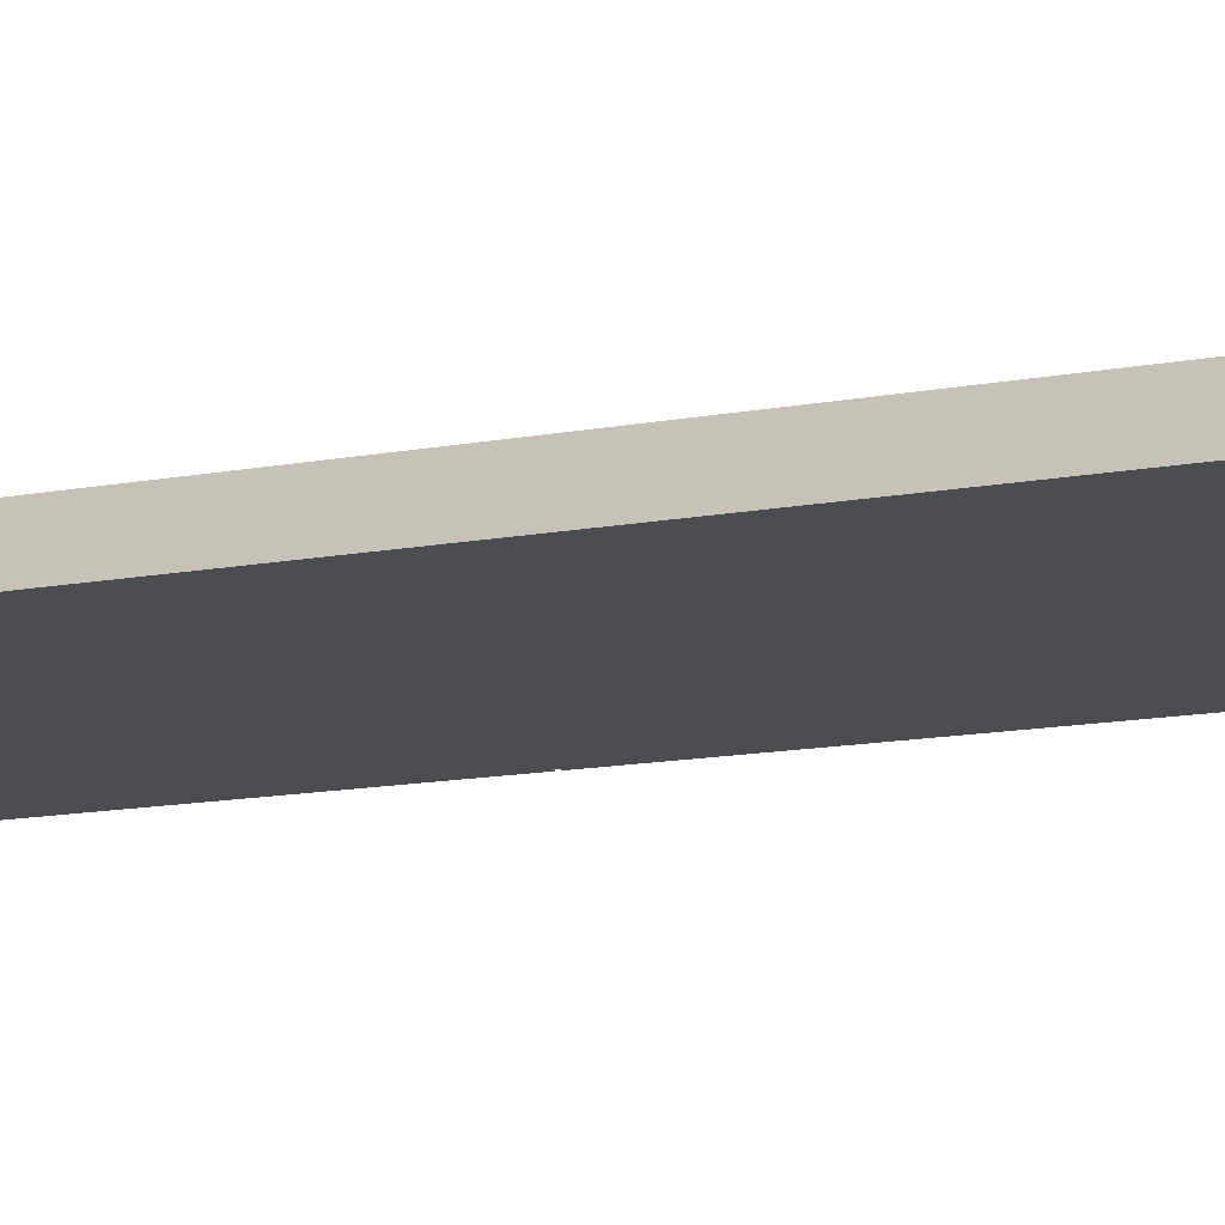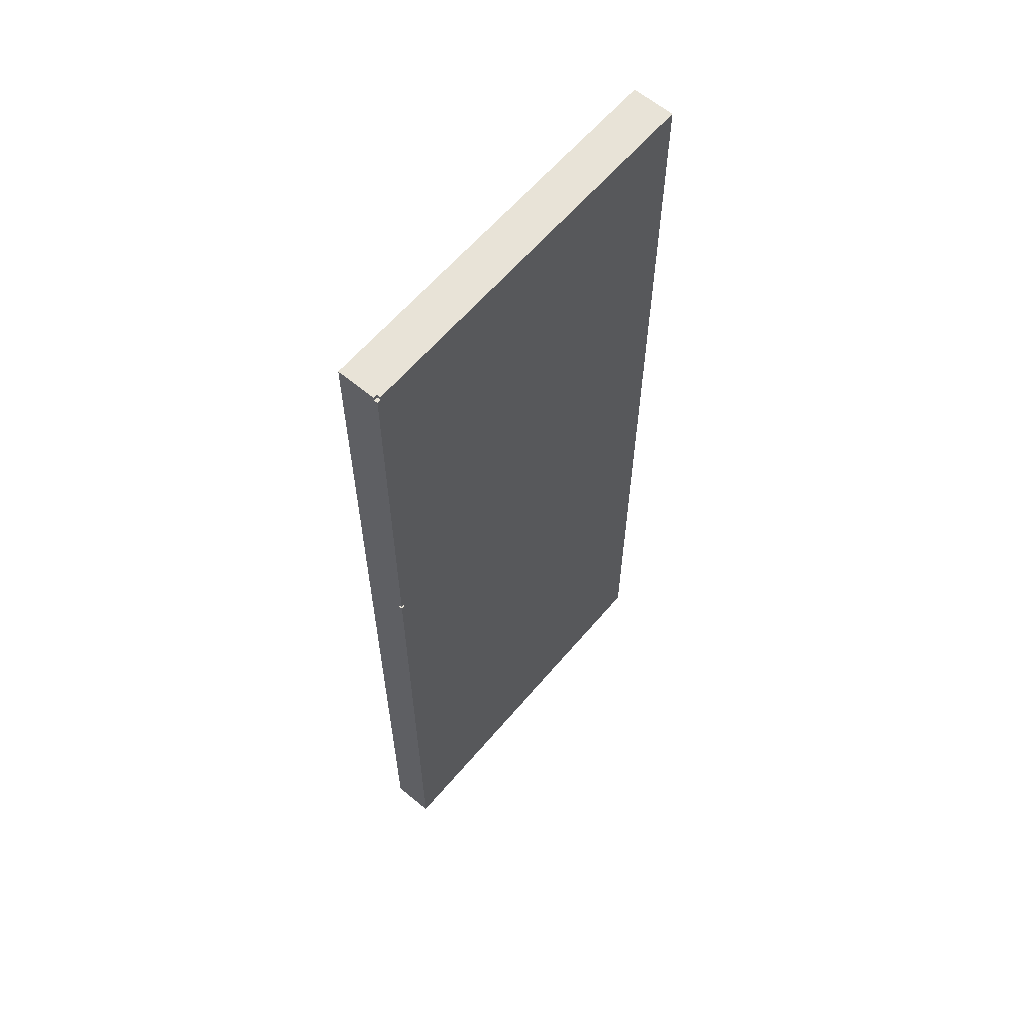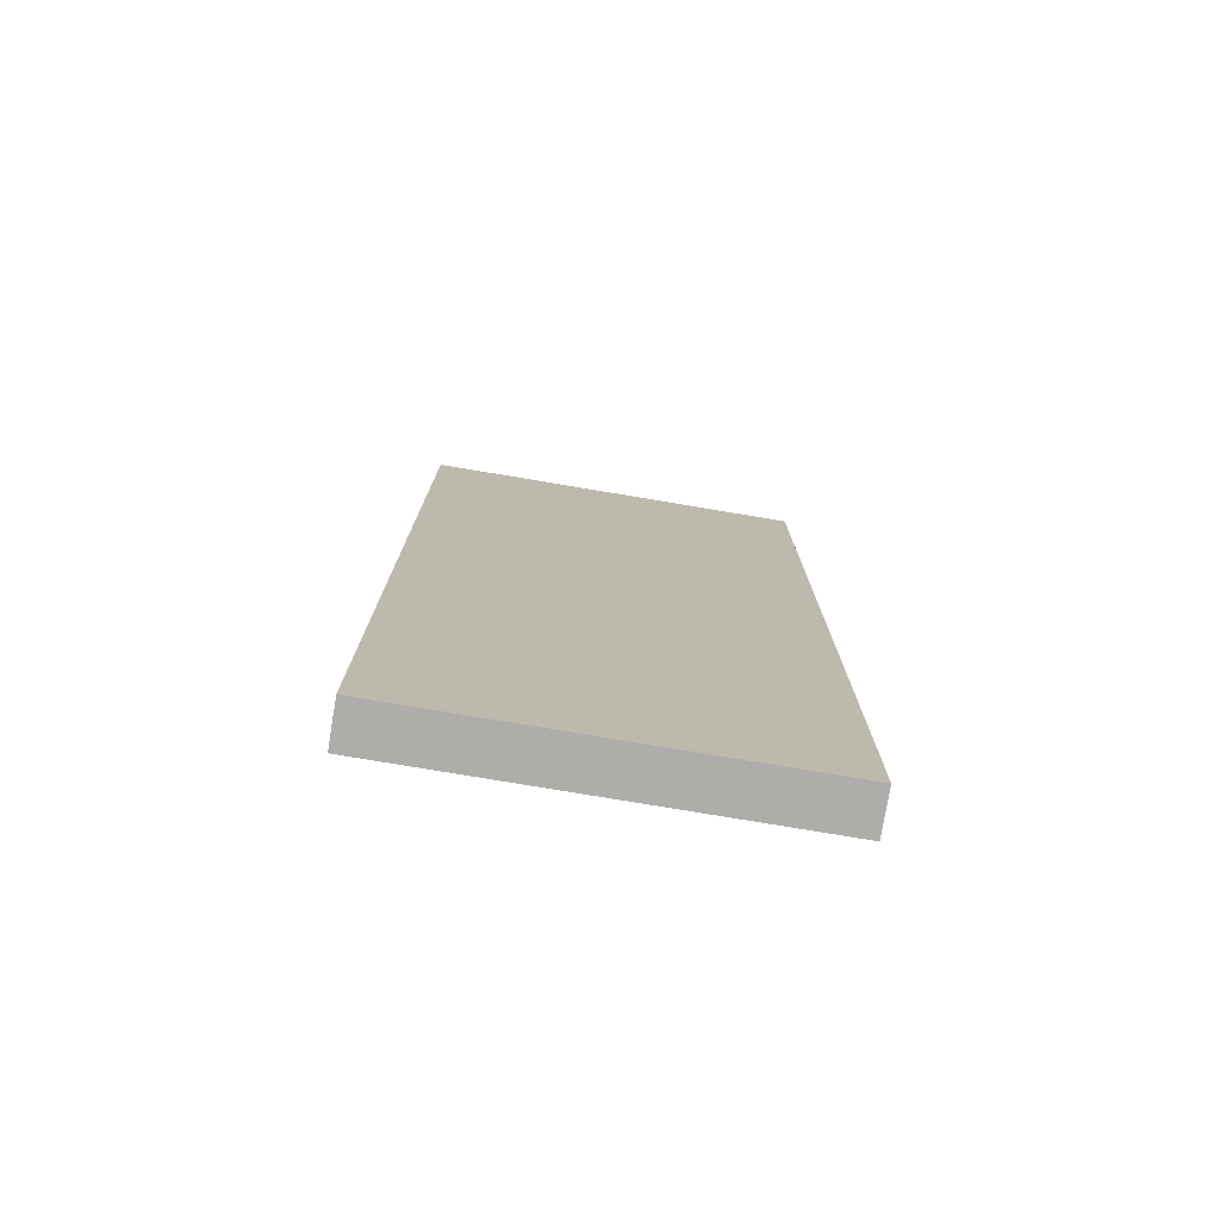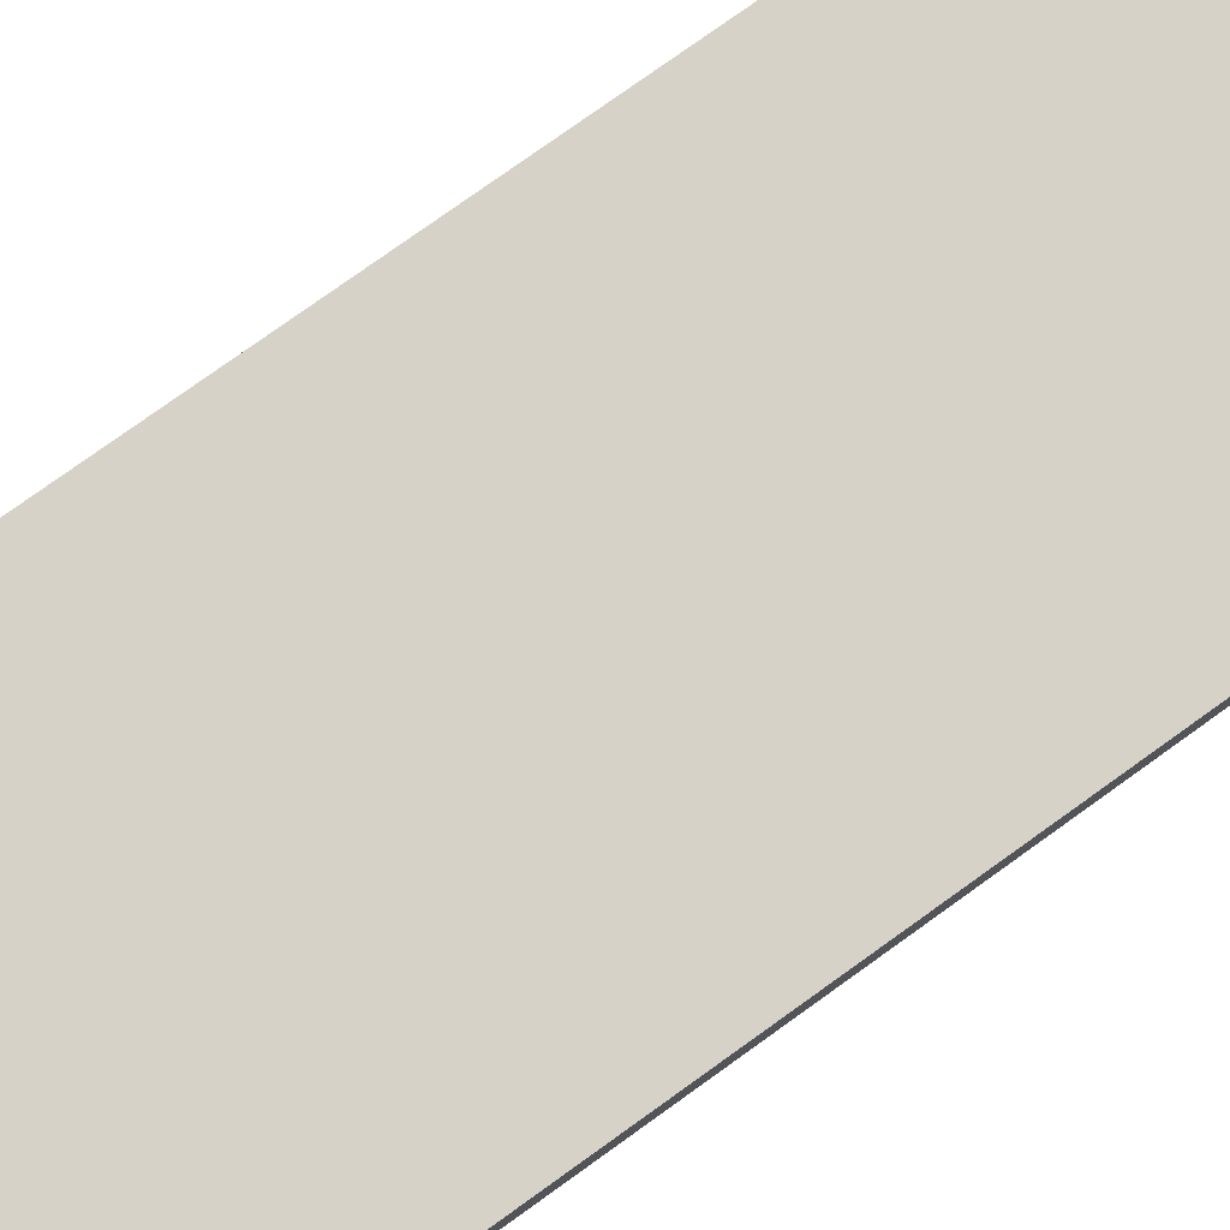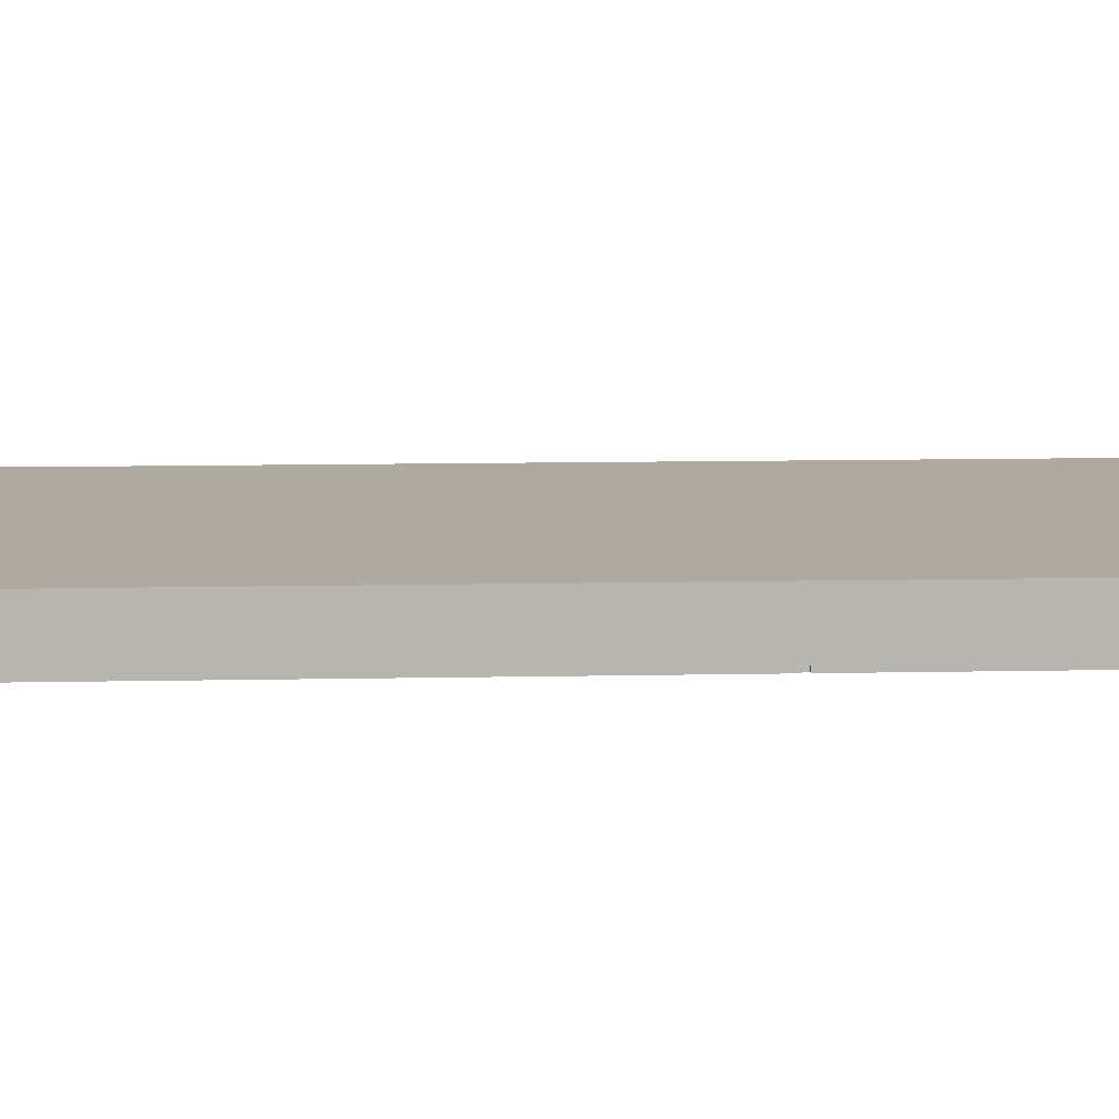
<metadata>
{"format":"obj","ext":"obj","renderer":"f3d","projection":"perspective","resolution":1024,"background":"white","views":[{"elev":-15.7,"azim":110.4,"up":"+Y"},{"elev":61.7,"azim":-49.8,"up":"+Z"},{"elev":-77.1,"azim":170.5,"up":"+Z"},{"elev":78.0,"azim":54.4,"up":"+Y"},{"elev":9.4,"azim":-93.4,"up":"+Y"}]}
</metadata>
<code>
o
v -5 0 12.4
v -5 0 2.5
v -5 0 2.4
v -5 0 -12.8
v -5 0.1 12.5
v -5 0.1 12.4
v -5 0.1 2.5
v -5 0.1 2.4
v -5 1 12.4
v -5 1 11.6
v -5 1 11.5
v -5 1 10.7
v -5 1 10.6
v -5 1 9.9
v -5 1 9.8
v -5 1 9.1
v -5 1 9
v -5 1 8.3
v -5 1 8.2
v -5 1 7.5
v -5 1 7.4
v -5 1 6.8
v -5 1 6.7
v -5 1 6
v -5 1 5.9
v -5 1 5.2
v -5 1 5.1
v -5 1 4.4
v -5 1 4.3
v -5 1 3.5
v -5 1 3.4
v -5 1 2.5
v -5 1 2.4
v -5 1 1.6
v -5 1 1.5
v -5 1 0.7
v -5 1 0.6
v -5 1 -0.1
v -5 1 -0.2
v -5 1 -0.9
v -5 1 -1
v -5 1 -1.7
v -5 1 -1.8
v -5 1 -2.5
v -5 1 -2.6
v -5 1 -3.2
v -5 1 -3.3
v -5 1 -4
v -5 1 -4.1
v -5 1 -4.8
v -5 1 -4.9
v -5 1 -5.6
v -5 1 -5.7
v -5 1 -6.5
v -5 1 -6.6
v -5 1 -7.8
v -5 1 -7.9
v -5 1 -8.6
v -5 1 -8.7
v -5 1 -9.4
v -5 1 -9.5
v -5 1 -10.2
v -5 1 -10.3
v -5 1 -11.1
v -5 1 -11.2
v -5 1 -12.8
v -5 1.1 12.5
v -5 1.1 12.4
v -5 1.1 11.6
v -5 1.1 11.5
v -5 1.1 10.7
v -5 1.1 10.6
v -5 1.1 9.9
v -5 1.1 9.8
v -5 1.1 9.1
v -5 1.1 9
v -5 1.1 8.3
v -5 1.1 8.2
v -5 1.1 7.5
v -5 1.1 7.4
v -5 1.1 6.8
v -5 1.1 6.7
v -5 1.1 6
v -5 1.1 5.9
v -5 1.1 5.2
v -5 1.1 5.1
v -5 1.1 4.4
v -5 1.1 4.3
v -5 1.1 3.5
v -5 1.1 3.4
v -5 1.1 2.5
v -5 1.1 2.4
v -5 1.1 1.6
v -5 1.1 1.5
v -5 1.1 0.7
v -5 1.1 0.6
v -5 1.1 -0.1
v -5 1.1 -0.2
v -5 1.1 -0.9
v -5 1.1 -1
v -5 1.1 -1.7
v -5 1.1 -1.8
v -5 1.1 -2.5
v -5 1.1 -2.6
v -5 1.1 -3.2
v -5 1.1 -3.3
v -5 1.1 -4
v -5 1.1 -4.1
v -5 1.1 -4.8
v -5 1.1 -4.9
v -5 1.1 -5.6
v -5 1.1 -5.7
v -5 1.1 -6.5
v -5 1.1 -6.6
v -5 1.1 -7.8
v -5 1.1 -7.9
v -5 1.1 -8.6
v -5 1.1 -8.7
v -5 1.1 -9.4
v -5 1.1 -9.5
v -5 1.1 -10.2
v -5 1.1 -10.3
v -5 1.1 -11.1
v -5 1.1 -11.2
v -5 1.1 -12.8
v -4.9 0 12.5
v -4.9 0 12.4
v -4.9 0 2.5
v -4.9 0 2.4
v -4.9 0.1 12.5
v -4.9 0.1 12.4
v -4.9 0.1 2.5
v -4.9 0.1 2.4
v 5 0 12.5
v 5 0 -12.8
v 5 1.1 12.5
v 5 1.1 -12.8
v -5 0.1 12.5
v -5 1.1 12.5
v -4.9 0 12.5
v -4.9 0.1 12.5
v -3.6 1 12.5
v -3.6 1.1 12.5
v -3.5 1 12.5
v -3.5 1.1 12.5
v -3.4 1 12.5
v -3.4 1.1 12.5
v -3.3 1 12.5
v -3.3 1.1 12.5
v 5 0 12.5
v 5 1.1 12.5
v -5 0 12.4
v -5 0.1 12.4
v -4.9 0 12.4
v -4.9 0.1 12.4
v -5 0 2.4
v -5 0.1 2.4
v -4.9 0 2.4
v -4.9 0.1 2.4
v -5 0 2.5
v -5 0.1 2.5
v -4.9 0 2.5
v -4.9 0.1 2.5
v -5 0 -12.8
v -5 1 -12.8
v -5 1.1 -12.8
v -4.2 1 -12.8
v -4.2 1.1 -12.8
v -3.6 1 -12.8
v -3.6 1.1 -12.8
v -3.5 1 -12.8
v -3.5 1.1 -12.8
v -3.4 1 -12.8
v -3.4 1.1 -12.8
v -3.3 1 -12.8
v -3.3 1.1 -12.8
v 5 0 -12.8
v 5 1.1 -12.8
v -4.9 0 12.5
v 5 0 12.5
v -5 0 12.4
v -4.9 0 12.4
v -5 0 2.5
v -4.9 0 2.5
v -5 0 2.4
v -4.9 0 2.4
v -5 0 -12.8
v 5 0 -12.8
v -5 0.1 12.5
v -4.9 0.1 12.5
v -5 0.1 12.4
v -4.9 0.1 12.4
v -5 0.1 2.5
v -4.9 0.1 2.5
v -5 0.1 2.4
v -4.9 0.1 2.4
v -5 1.1 12.5
v -3.6 1.1 12.5
v -3.5 1.1 12.5
v -3.4 1.1 12.5
v -3.3 1.1 12.5
v 5 1.1 12.5
v -5 1.1 12.4
v -4.2 1.1 12.4
v -5 1.1 11.6
v -4.2 1.1 11.6
v -5 1.1 11.5
v -4.2 1.1 11.5
v -5 1.1 10.7
v -4.2 1.1 10.7
v -5 1.1 10.6
v -4.2 1.1 10.6
v -5 1.1 9.9
v -4.2 1.1 9.9
v -5 1.1 9.8
v -4.2 1.1 9.8
v -5 1.1 9.1
v -4.2 1.1 9.1
v -5 1.1 9
v -4.2 1.1 9
v -5 1.1 8.3
v -4.2 1.1 8.3
v -5 1.1 8.2
v -4.2 1.1 8.2
v -5 1.1 7.5
v -4.2 1.1 7.5
v -5 1.1 7.4
v -4.2 1.1 7.4
v -5 1.1 6.8
v -4.2 1.1 6.8
v -5 1.1 6.7
v -4.2 1.1 6.7
v -5 1.1 6
v -4.2 1.1 6
v -5 1.1 5.9
v -4.2 1.1 5.9
v -5 1.1 5.2
v -4.2 1.1 5.2
v -5 1.1 5.1
v -4.2 1.1 5.1
v -5 1.1 4.4
v -4.2 1.1 4.4
v -5 1.1 4.3
v -4.2 1.1 4.3
v -5 1.1 3.5
v -4.2 1.1 3.5
v -5 1.1 3.4
v -4.2 1.1 3.4
v -5 1.1 2.5
v -4.2 1.1 2.5
v -5 1.1 2.4
v -4.2 1.1 2.4
v -5 1.1 1.6
v -4.2 1.1 1.6
v -5 1.1 1.5
v -4.2 1.1 1.5
v -5 1.1 0.7
v -4.2 1.1 0.7
v -5 1.1 0.6
v -4.2 1.1 0.6
v -5 1.1 -0.1
v -4.2 1.1 -0.1
v -5 1.1 -0.2
v -4.2 1.1 -0.2
v -5 1.1 -0.9
v -4.2 1.1 -0.9
v -5 1.1 -1
v -4.2 1.1 -1
v -5 1.1 -1.7
v -4.2 1.1 -1.7
v -5 1.1 -1.8
v -4.2 1.1 -1.8
v -5 1.1 -2.5
v -4.2 1.1 -2.5
v -5 1.1 -2.6
v -4.2 1.1 -2.6
v -5 1.1 -3.2
v -4.2 1.1 -3.2
v -5 1.1 -3.3
v -4.2 1.1 -3.3
v -5 1.1 -4
v -4.2 1.1 -4
v -5 1.1 -4.1
v -4.2 1.1 -4.1
v -5 1.1 -4.8
v -4.2 1.1 -4.8
v -5 1.1 -4.9
v -4.2 1.1 -4.9
v -5 1.1 -5.6
v -4.2 1.1 -5.6
v -5 1.1 -5.7
v -4.2 1.1 -5.7
v -5 1.1 -6.5
v -4.2 1.1 -6.5
v -5 1.1 -6.6
v -4.2 1.1 -6.6
v -5 1.1 -7.8
v -4.2 1.1 -7.8
v -5 1.1 -7.9
v -4.2 1.1 -7.9
v -5 1.1 -8.6
v -4.2 1.1 -8.6
v -5 1.1 -8.7
v -4.2 1.1 -8.7
v -5 1.1 -9.4
v -4.2 1.1 -9.4
v -5 1.1 -9.5
v -4.2 1.1 -9.5
v -5 1.1 -10.2
v -4.2 1.1 -10.2
v -5 1.1 -10.3
v -4.2 1.1 -10.3
v -5 1.1 -11.1
v -4.2 1.1 -11.1
v -5 1.1 -11.2
v -4.2 1.1 -11.2
v -5 1.1 -12.8
v -4.2 1.1 -12.8
v -3.6 1.1 -12.8
v -3.5 1.1 -12.8
v -3.4 1.1 -12.8
v -3.3 1.1 -12.8
v 5 1.1 -12.8
f 6 2 1
f 7 2 6
f 8 4 3
f 9 7 6
f 9 8 7
f 9 6 5
f 10 8 9
f 11 8 10
f 12 8 11
f 13 8 12
f 14 8 13
f 15 8 14
f 16 8 15
f 17 8 16
f 18 8 17
f 19 8 18
f 20 8 19
f 21 8 20
f 22 8 21
f 23 8 22
f 24 8 23
f 25 8 24
f 26 8 25
f 27 8 26
f 28 8 27
f 29 8 28
f 30 8 29
f 31 8 30
f 32 8 31
f 33 4 8
f 33 8 32
f 34 4 33
f 35 4 34
f 36 4 35
f 37 4 36
f 38 4 37
f 39 4 38
f 40 4 39
f 41 4 40
f 42 4 41
f 43 4 42
f 44 4 43
f 45 4 44
f 46 4 45
f 47 4 46
f 48 4 47
f 49 4 48
f 50 4 49
f 51 4 50
f 52 4 51
f 53 4 52
f 54 4 53
f 55 4 54
f 56 4 55
f 57 4 56
f 58 4 57
f 59 4 58
f 60 4 59
f 61 4 60
f 62 4 61
f 63 4 62
f 64 4 63
f 65 4 64
f 66 4 65
f 67 9 5
f 68 10 9
f 68 9 67
f 69 11 10
f 69 10 68
f 70 12 11
f 70 11 69
f 71 13 12
f 71 12 70
f 72 14 13
f 72 13 71
f 73 15 14
f 73 14 72
f 74 16 15
f 74 15 73
f 75 17 16
f 75 16 74
f 76 18 17
f 76 17 75
f 77 19 18
f 77 18 76
f 78 20 19
f 78 19 77
f 79 21 20
f 79 20 78
f 80 22 21
f 80 21 79
f 81 23 22
f 81 22 80
f 82 24 23
f 82 23 81
f 83 25 24
f 83 24 82
f 84 26 25
f 84 25 83
f 85 27 26
f 85 26 84
f 86 28 27
f 86 27 85
f 87 29 28
f 87 28 86
f 88 30 29
f 88 29 87
f 89 31 30
f 89 30 88
f 90 32 31
f 90 31 89
f 91 33 32
f 91 32 90
f 92 34 33
f 92 33 91
f 93 35 34
f 93 34 92
f 94 36 35
f 94 35 93
f 95 37 36
f 95 36 94
f 96 38 37
f 96 37 95
f 97 39 38
f 97 38 96
f 98 40 39
f 98 39 97
f 99 41 40
f 99 40 98
f 100 42 41
f 100 41 99
f 101 43 42
f 101 42 100
f 102 44 43
f 102 43 101
f 103 45 44
f 103 44 102
f 104 46 45
f 104 45 103
f 105 47 46
f 105 46 104
f 106 48 47
f 106 47 105
f 107 49 48
f 107 48 106
f 108 50 49
f 108 49 107
f 109 51 50
f 109 50 108
f 110 52 51
f 110 51 109
f 111 53 52
f 111 52 110
f 112 54 53
f 112 53 111
f 113 55 54
f 113 54 112
f 114 56 55
f 114 55 113
f 115 57 56
f 115 56 114
f 116 58 57
f 116 57 115
f 117 59 58
f 117 58 116
f 118 60 59
f 118 59 117
f 119 61 60
f 119 60 118
f 120 62 61
f 120 61 119
f 121 63 62
f 121 62 120
f 122 64 63
f 122 63 121
f 123 65 64
f 123 64 122
f 124 66 65
f 124 65 123
f 125 66 124
f 130 127 126
f 131 127 130
f 132 129 128
f 133 129 132
f 134 135 136
f 136 135 137
f 141 139 138
f 142 139 141
f 142 141 140
f 143 139 142
f 144 142 140
f 144 143 142
f 145 143 144
f 146 144 140
f 146 145 144
f 147 145 146
f 148 146 140
f 148 147 146
f 149 147 148
f 150 148 140
f 150 149 148
f 151 149 150
f 154 153 152
f 155 153 154
f 158 157 156
f 159 157 158
f 160 161 162
f 162 161 163
f 164 165 167
f 165 166 167
f 167 166 168
f 164 167 169
f 167 168 169
f 169 168 170
f 164 169 171
f 169 170 171
f 171 170 172
f 164 171 173
f 171 172 173
f 173 172 174
f 164 173 175
f 173 174 175
f 175 174 176
f 164 175 177
f 175 176 177
f 177 176 178
f 182 180 179
f 183 182 181
f 184 180 182
f 184 182 183
f 186 180 184
f 187 186 185
f 188 180 186
f 188 186 187
f 191 190 189
f 192 190 191
f 195 194 193
f 196 194 195
f 197 198 203
f 203 198 204
f 203 204 205
f 204 198 206
f 205 204 206
f 205 206 207
f 206 198 208
f 207 206 208
f 207 208 209
f 208 198 210
f 209 208 210
f 209 210 211
f 210 198 212
f 211 210 212
f 211 212 213
f 212 198 214
f 213 212 214
f 213 214 215
f 214 198 216
f 215 214 216
f 215 216 217
f 216 198 218
f 217 216 218
f 217 218 219
f 218 198 220
f 219 218 220
f 219 220 221
f 220 198 222
f 221 220 222
f 221 222 223
f 222 198 224
f 223 222 224
f 223 224 225
f 224 198 226
f 225 224 226
f 225 226 227
f 226 198 228
f 227 226 228
f 227 228 229
f 228 198 230
f 229 228 230
f 229 230 231
f 230 198 232
f 231 230 232
f 231 232 233
f 232 198 234
f 233 232 234
f 233 234 235
f 234 198 236
f 235 234 236
f 235 236 237
f 236 198 238
f 237 236 238
f 237 238 239
f 238 198 240
f 239 238 240
f 239 240 241
f 240 198 242
f 241 240 242
f 241 242 243
f 242 198 244
f 243 242 244
f 243 244 245
f 244 198 246
f 245 244 246
f 245 246 247
f 246 198 248
f 247 246 248
f 247 248 249
f 248 198 250
f 249 248 250
f 249 250 251
f 250 198 252
f 251 250 252
f 251 252 253
f 252 198 254
f 253 252 254
f 253 254 255
f 254 198 256
f 255 254 256
f 255 256 257
f 256 198 258
f 257 256 258
f 257 258 259
f 258 198 260
f 259 258 260
f 259 260 261
f 260 198 262
f 261 260 262
f 261 262 263
f 262 198 264
f 263 262 264
f 263 264 265
f 264 198 266
f 265 264 266
f 265 266 267
f 266 198 268
f 267 266 268
f 267 268 269
f 268 198 270
f 269 268 270
f 269 270 271
f 270 198 272
f 271 270 272
f 271 272 273
f 272 198 274
f 273 272 274
f 273 274 275
f 274 198 276
f 275 274 276
f 275 276 277
f 276 198 278
f 277 276 278
f 277 278 279
f 278 198 280
f 279 278 280
f 279 280 281
f 280 198 282
f 281 280 282
f 281 282 283
f 282 198 284
f 283 282 284
f 283 284 285
f 284 198 286
f 285 284 286
f 285 286 287
f 286 198 288
f 287 286 288
f 287 288 289
f 288 198 290
f 289 288 290
f 289 290 291
f 290 198 292
f 291 290 292
f 291 292 293
f 292 198 294
f 293 292 294
f 293 294 295
f 294 198 296
f 295 294 296
f 295 296 297
f 296 198 298
f 297 296 298
f 297 298 299
f 298 198 300
f 299 298 300
f 299 300 301
f 300 198 302
f 301 300 302
f 301 302 303
f 302 198 304
f 303 302 304
f 303 304 305
f 304 198 306
f 305 304 306
f 305 306 307
f 306 198 308
f 307 306 308
f 307 308 309
f 308 198 310
f 309 308 310
f 309 310 311
f 310 198 312
f 311 310 312
f 311 312 313
f 312 198 314
f 313 312 314
f 313 314 315
f 314 198 316
f 315 314 316
f 315 316 317
f 316 198 318
f 317 316 318
f 198 199 319
f 318 198 319
f 199 200 320
f 319 199 320
f 200 201 321
f 320 200 321
f 201 202 322
f 321 201 322
f 322 202 323

</code>
